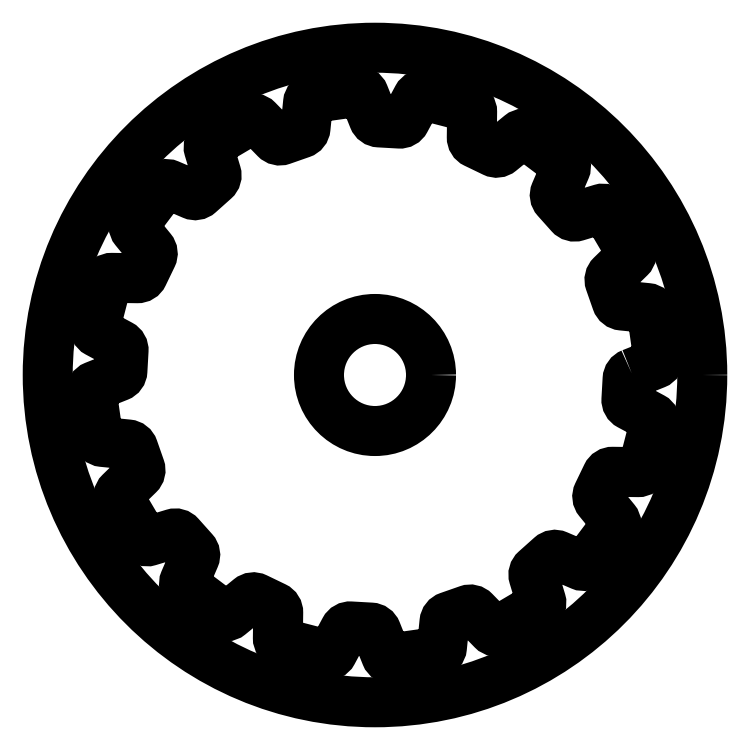
<metadata>
{"format":"dxf","ext":"dxf","renderer":"ezdxf+matplotlib","layout":"modelspace","background":"white","min_lineweight":24,"dpi":150}
</metadata>
<code>
0
SECTION
2
ENTITIES
0
SPLINE
8
Layer 1
210
0
220
0
230
1
70
    11
71
     3
72
    17
73
    13
74
     0
42
1e-10
43
1e-10
12
1
22
0
32
0
13
1
23
0
33
0
40
0
40
0
40
0
40
0
40
1
40
1
40
1
40
2
40
2
40
2
40
3
40
3
40
3
40
4
40
4
40
4
40
4
10
0.575
20
0
30
0
10
0.575
20
-0.3176
30
0
10
0.3176
20
-0.575
30
0
10
0
20
-0.575
30
0
10
-0.3176
20
-0.575
30
0
10
-0.575
20
-0.3176
30
0
10
-0.575
20
0
30
0
10
-0.575
20
0.3176
30
0
10
-0.3176
20
0.575
30
0
10
0
20
0.575
30
0
10
0.3176
20
0.575
30
0
10
0.575
20
0.3176
30
0
10
0.575
20
0
30
0
0
SPLINE
8
Layer 1
210
0
220
0
230
1
70
    11
71
     3
72
   389
73
   385
74
     0
42
1e-10
43
1e-10
12
1
22
0
32
0
13
1
23
0
33
0
40
0
40
0
40
0
40
0
40
1
40
1
40
1
40
2
40
2
40
2
40
3
40
3
40
3
40
4
40
4
40
4
40
5
40
5
40
5
40
6
40
6
40
6
40
7
40
7
40
7
40
8
40
8
40
8
40
9
40
9
40
9
40
10
40
10
40
10
40
11
40
11
40
11
40
12
40
12
40
12
40
13
40
13
40
13
40
14
40
14
40
14
40
15
40
15
40
15
40
16
40
16
40
16
40
17
40
17
40
17
40
18
40
18
40
18
40
19
40
19
40
19
40
20
40
20
40
20
40
21
40
21
40
21
40
22
40
22
40
22
40
23
40
23
40
23
40
24
40
24
40
24
40
25
40
25
40
25
40
26
40
26
40
26
40
27
40
27
40
27
40
28
40
28
40
28
40
29
40
29
40
29
40
30
40
30
40
30
40
31
40
31
40
31
40
32
40
32
40
32
40
33
40
33
40
33
40
34
40
34
40
34
40
35
40
35
40
35
40
36
40
36
40
36
40
37
40
37
40
37
40
38
40
38
40
38
40
39
40
39
40
39
40
40
40
40
40
40
40
41
40
41
40
41
40
42
40
42
40
42
40
43
40
43
40
43
40
44
40
44
40
44
40
45
40
45
40
45
40
46
40
46
40
46
40
47
40
47
40
47
40
48
40
48
40
48
40
49
40
49
40
49
40
50
40
50
40
50
40
51
40
51
40
51
40
52
40
52
40
52
40
53
40
53
40
53
40
54
40
54
40
54
40
55
40
55
40
55
40
56
40
56
40
56
40
57
40
57
40
57
40
58
40
58
40
58
40
59
40
59
40
59
40
60
40
60
40
60
40
61
40
61
40
61
40
62
40
62
40
62
40
63
40
63
40
63
40
64
40
64
40
64
40
65
40
65
40
65
40
66
40
66
40
66
40
67
40
67
40
67
40
68
40
68
40
68
40
69
40
69
40
69
40
70
40
70
40
70
40
71
40
71
40
71
40
72
40
72
40
72
40
73
40
73
40
73
40
74
40
74
40
74
40
75
40
75
40
75
40
76
40
76
40
76
40
77
40
77
40
77
40
78
40
78
40
78
40
79
40
79
40
79
40
80
40
80
40
80
40
81
40
81
40
81
40
82
40
82
40
82
40
83
40
83
40
83
40
84
40
84
40
84
40
85
40
85
40
85
40
86
40
86
40
86
40
87
40
87
40
87
40
88
40
88
40
88
40
89
40
89
40
89
40
90
40
90
40
90
40
91
40
91
40
91
40
92
40
92
40
92
40
93
40
93
40
93
40
94
40
94
40
94
40
95
40
95
40
95
40
96
40
96
40
96
40
97
40
97
40
97
40
98
40
98
40
98
40
99
40
99
40
99
40
100
40
100
40
100
40
101
40
101
40
101
40
102
40
102
40
102
40
103
40
103
40
103
40
104
40
104
40
104
40
105
40
105
40
105
40
106
40
106
40
106
40
107
40
107
40
107
40
108
40
108
40
108
40
109
40
109
40
109
40
110
40
110
40
110
40
111
40
111
40
111
40
112
40
112
40
112
40
113
40
113
40
113
40
114
40
114
40
114
40
115
40
115
40
115
40
116
40
116
40
116
40
117
40
117
40
117
40
118
40
118
40
118
40
119
40
119
40
119
40
120
40
120
40
120
40
121
40
121
40
121
40
122
40
122
40
122
40
123
40
123
40
123
40
124
40
124
40
124
40
125
40
125
40
125
40
126
40
126
40
126
40
127
40
127
40
127
40
128
40
128
40
128
40
128
10
0.4512
20
0.002791
30
0
10
0.4468
20
0.001039
30
0
10
0.444
20
-0.002796
30
0
10
0.4438
20
-0.007513
30
0
10
0.4438
20
-0.007513
30
0
10
0.4418
20
-0.04241
30
0
10
0.4418
20
-0.04241
30
0
10
0.4415
20
-0.04712
30
0
10
0.4438
20
-0.05125
30
0
10
0.448
20
-0.05348
30
0
10
0.448
20
-0.05348
30
0
10
0.4869
20
-0.07439
30
0
10
0.4869
20
-0.07439
30
0
10
0.4908
20
-0.07644
30
0
10
0.4925
20
-0.08042
30
0
10
0.4914
20
-0.08463
30
0
10
0.4914
20
-0.08463
30
0
10
0.471
20
-0.1638
30
0
10
0.471
20
-0.1638
30
0
10
0.4699
20
-0.1681
30
0
10
0.4664
20
-0.1707
30
0
10
0.4621
20
-0.1706
30
0
10
0.4621
20
-0.1706
30
0
10
0.4179
20
-0.1701
30
0
10
0.4179
20
-0.1701
30
0
10
0.4132
20
-0.17
30
0
10
0.4092
20
-0.1725
30
0
10
0.4071
20
-0.1768
30
0
10
0.4071
20
-0.1768
30
0
10
0.3919
20
-0.2082
30
0
10
0.3919
20
-0.2082
30
0
10
0.3899
20
-0.2125
30
0
10
0.3904
20
-0.2172
30
0
10
0.3934
20
-0.2208
30
0
10
0.3934
20
-0.2208
30
0
10
0.4214
20
-0.2551
30
0
10
0.4214
20
-0.2551
30
0
10
0.4242
20
-0.2584
30
0
10
0.4242
20
-0.2628
30
0
10
0.4216
20
-0.2662
30
0
10
0.4216
20
-0.2662
30
0
10
0.3724
20
-0.3316
30
0
10
0.3724
20
-0.3316
30
0
10
0.3698
20
-0.3351
30
0
10
0.3656
20
-0.3362
30
0
10
0.3616
20
-0.3345
30
0
10
0.3616
20
-0.3345
30
0
10
0.321
20
-0.317
30
0
10
0.321
20
-0.317
30
0
10
0.3167
20
-0.3152
30
0
10
0.312
20
-0.3159
30
0
10
0.3085
20
-0.3191
30
0
10
0.3085
20
-0.3191
30
0
10
0.2824
20
-0.3424
30
0
10
0.2824
20
-0.3424
30
0
10
0.2789
20
-0.3455
30
0
10
0.2776
20
-0.3501
30
0
10
0.279
20
-0.3546
30
0
10
0.279
20
-0.3546
30
0
10
0.2917
20
-0.3969
30
0
10
0.2917
20
-0.3969
30
0
10
0.293
20
-0.4011
30
0
10
0.2914
20
-0.4051
30
0
10
0.2877
20
-0.4073
30
0
10
0.2877
20
-0.4073
30
0
10
0.2172
20
-0.4489
30
0
10
0.2172
20
-0.4489
30
0
10
0.2134
20
-0.4511
30
0
10
0.2091
20
-0.4505
30
0
10
0.2061
20
-0.4474
30
0
10
0.2061
20
-0.4474
30
0
10
0.1752
20
-0.4158
30
0
10
0.1752
20
-0.4158
30
0
10
0.1719
20
-0.4124
30
0
10
0.1673
20
-0.4113
30
0
10
0.1629
20
-0.4129
30
0
10
0.1629
20
-0.4129
30
0
10
0.1299
20
-0.4244
30
0
10
0.1299
20
-0.4244
30
0
10
0.1254
20
-0.4259
30
0
10
0.1225
20
-0.4297
30
0
10
0.122
20
-0.4344
30
0
10
0.122
20
-0.4344
30
0
10
0.1176
20
-0.4783
30
0
10
0.1176
20
-0.4783
30
0
10
0.1172
20
-0.4827
30
0
10
0.1142
20
-0.4858
30
0
10
0.1099
20
-0.4864
30
0
10
0.1099
20
-0.4864
30
0
10
0.02886
20
-0.4978
30
0
10
0.02886
20
-0.4978
30
0
10
0.02456
20
-0.4984
30
0
10
0.0208
20
-0.4963
30
0
10
0.01919
20
-0.4922
30
0
10
0.01919
20
-0.4922
30
0
10
0.002791
20
-0.4512
30
0
10
0.002791
20
-0.4512
30
0
10
0.001039
20
-0.4468
30
0
10
-0.002796
20
-0.444
30
0
10
-0.007513
20
-0.4438
30
0
10
-0.007513
20
-0.4438
30
0
10
-0.04241
20
-0.4418
30
0
10
-0.04241
20
-0.4418
30
0
10
-0.04712
20
-0.4415
30
0
10
-0.05125
20
-0.4438
30
0
10
-0.05348
20
-0.448
30
0
10
-0.05348
20
-0.448
30
0
10
-0.07439
20
-0.4869
30
0
10
-0.07439
20
-0.4869
30
0
10
-0.07644
20
-0.4908
30
0
10
-0.08042
20
-0.4925
30
0
10
-0.08463
20
-0.4914
30
0
10
-0.08463
20
-0.4914
30
0
10
-0.1638
20
-0.471
30
0
10
-0.1638
20
-0.471
30
0
10
-0.1681
20
-0.4699
30
0
10
-0.1707
20
-0.4664
30
0
10
-0.1706
20
-0.4621
30
0
10
-0.1706
20
-0.4621
30
0
10
-0.1701
20
-0.4179
30
0
10
-0.1701
20
-0.4179
30
0
10
-0.17
20
-0.4132
30
0
10
-0.1725
20
-0.4092
30
0
10
-0.1768
20
-0.4071
30
0
10
-0.1768
20
-0.4071
30
0
10
-0.2082
20
-0.3919
30
0
10
-0.2082
20
-0.3919
30
0
10
-0.2125
20
-0.3899
30
0
10
-0.2172
20
-0.3904
30
0
10
-0.2208
20
-0.3934
30
0
10
-0.2208
20
-0.3934
30
0
10
-0.2551
20
-0.4214
30
0
10
-0.2551
20
-0.4214
30
0
10
-0.2584
20
-0.4242
30
0
10
-0.2628
20
-0.4242
30
0
10
-0.2662
20
-0.4216
30
0
10
-0.2662
20
-0.4216
30
0
10
-0.3316
20
-0.3724
30
0
10
-0.3316
20
-0.3724
30
0
10
-0.3351
20
-0.3698
30
0
10
-0.3362
20
-0.3656
30
0
10
-0.3345
20
-0.3616
30
0
10
-0.3345
20
-0.3616
30
0
10
-0.317
20
-0.321
30
0
10
-0.317
20
-0.321
30
0
10
-0.3152
20
-0.3167
30
0
10
-0.3159
20
-0.312
30
0
10
-0.3191
20
-0.3085
30
0
10
-0.3191
20
-0.3085
30
0
10
-0.3424
20
-0.2824
30
0
10
-0.3424
20
-0.2824
30
0
10
-0.3455
20
-0.2789
30
0
10
-0.3501
20
-0.2776
30
0
10
-0.3546
20
-0.279
30
0
10
-0.3546
20
-0.279
30
0
10
-0.3969
20
-0.2917
30
0
10
-0.3969
20
-0.2917
30
0
10
-0.4011
20
-0.293
30
0
10
-0.4051
20
-0.2914
30
0
10
-0.4073
20
-0.2877
30
0
10
-0.4073
20
-0.2877
30
0
10
-0.4489
20
-0.2172
30
0
10
-0.4489
20
-0.2172
30
0
10
-0.4511
20
-0.2134
30
0
10
-0.4505
20
-0.2091
30
0
10
-0.4474
20
-0.2061
30
0
10
-0.4474
20
-0.2061
30
0
10
-0.4158
20
-0.1752
30
0
10
-0.4158
20
-0.1752
30
0
10
-0.4124
20
-0.1719
30
0
10
-0.4113
20
-0.1673
30
0
10
-0.4129
20
-0.1629
30
0
10
-0.4129
20
-0.1629
30
0
10
-0.4244
20
-0.1299
30
0
10
-0.4244
20
-0.1299
30
0
10
-0.4259
20
-0.1254
30
0
10
-0.4297
20
-0.1225
30
0
10
-0.4344
20
-0.122
30
0
10
-0.4344
20
-0.122
30
0
10
-0.4783
20
-0.1176
30
0
10
-0.4783
20
-0.1176
30
0
10
-0.4827
20
-0.1172
30
0
10
-0.4858
20
-0.1142
30
0
10
-0.4864
20
-0.1099
30
0
10
-0.4864
20
-0.1099
30
0
10
-0.4978
20
-0.02886
30
0
10
-0.4978
20
-0.02886
30
0
10
-0.4984
20
-0.02456
30
0
10
-0.4963
20
-0.0208
30
0
10
-0.4922
20
-0.01919
30
0
10
-0.4922
20
-0.01919
30
0
10
-0.4512
20
-0.002791
30
0
10
-0.4512
20
-0.002791
30
0
10
-0.4468
20
-0.001039
30
0
10
-0.444
20
0.002796
30
0
10
-0.4438
20
0.007513
30
0
10
-0.4438
20
0.007513
30
0
10
-0.4418
20
0.04241
30
0
10
-0.4418
20
0.04241
30
0
10
-0.4415
20
0.04712
30
0
10
-0.4438
20
0.05125
30
0
10
-0.448
20
0.05348
30
0
10
-0.448
20
0.05348
30
0
10
-0.4869
20
0.07439
30
0
10
-0.4869
20
0.07439
30
0
10
-0.4908
20
0.07644
30
0
10
-0.4925
20
0.08042
30
0
10
-0.4914
20
0.08463
30
0
10
-0.4914
20
0.08463
30
0
10
-0.471
20
0.1638
30
0
10
-0.471
20
0.1638
30
0
10
-0.4699
20
0.1681
30
0
10
-0.4664
20
0.1707
30
0
10
-0.4621
20
0.1706
30
0
10
-0.4621
20
0.1706
30
0
10
-0.4179
20
0.1701
30
0
10
-0.4179
20
0.1701
30
0
10
-0.4132
20
0.17
30
0
10
-0.4092
20
0.1725
30
0
10
-0.4071
20
0.1768
30
0
10
-0.4071
20
0.1768
30
0
10
-0.3919
20
0.2082
30
0
10
-0.3919
20
0.2082
30
0
10
-0.3899
20
0.2125
30
0
10
-0.3904
20
0.2172
30
0
10
-0.3934
20
0.2208
30
0
10
-0.3934
20
0.2208
30
0
10
-0.4214
20
0.2551
30
0
10
-0.4214
20
0.2551
30
0
10
-0.4242
20
0.2584
30
0
10
-0.4242
20
0.2628
30
0
10
-0.4216
20
0.2662
30
0
10
-0.4216
20
0.2662
30
0
10
-0.3724
20
0.3316
30
0
10
-0.3724
20
0.3316
30
0
10
-0.3698
20
0.3351
30
0
10
-0.3656
20
0.3362
30
0
10
-0.3616
20
0.3345
30
0
10
-0.3616
20
0.3345
30
0
10
-0.321
20
0.317
30
0
10
-0.321
20
0.317
30
0
10
-0.3167
20
0.3152
30
0
10
-0.312
20
0.3159
30
0
10
-0.3085
20
0.3191
30
0
10
-0.3085
20
0.3191
30
0
10
-0.2824
20
0.3424
30
0
10
-0.2824
20
0.3424
30
0
10
-0.2789
20
0.3455
30
0
10
-0.2776
20
0.3501
30
0
10
-0.279
20
0.3546
30
0
10
-0.279
20
0.3546
30
0
10
-0.2917
20
0.3969
30
0
10
-0.2917
20
0.3969
30
0
10
-0.293
20
0.4011
30
0
10
-0.2914
20
0.4051
30
0
10
-0.2877
20
0.4073
30
0
10
-0.2877
20
0.4073
30
0
10
-0.2172
20
0.4489
30
0
10
-0.2172
20
0.4489
30
0
10
-0.2134
20
0.4511
30
0
10
-0.2091
20
0.4505
30
0
10
-0.2061
20
0.4474
30
0
10
-0.2061
20
0.4474
30
0
10
-0.1752
20
0.4158
30
0
10
-0.1752
20
0.4158
30
0
10
-0.1719
20
0.4124
30
0
10
-0.1673
20
0.4113
30
0
10
-0.1629
20
0.4129
30
0
10
-0.1629
20
0.4129
30
0
10
-0.1299
20
0.4244
30
0
10
-0.1299
20
0.4244
30
0
10
-0.1254
20
0.4259
30
0
10
-0.1225
20
0.4297
30
0
10
-0.122
20
0.4344
30
0
10
-0.122
20
0.4344
30
0
10
-0.1176
20
0.4783
30
0
10
-0.1176
20
0.4783
30
0
10
-0.1172
20
0.4827
30
0
10
-0.1142
20
0.4858
30
0
10
-0.1099
20
0.4864
30
0
10
-0.1099
20
0.4864
30
0
10
-0.02886
20
0.4978
30
0
10
-0.02886
20
0.4978
30
0
10
-0.02456
20
0.4984
30
0
10
-0.0208
20
0.4963
30
0
10
-0.01919
20
0.4922
30
0
10
-0.01919
20
0.4922
30
0
10
-0.002791
20
0.4512
30
0
10
-0.002791
20
0.4512
30
0
10
-0.001039
20
0.4468
30
0
10
0.002796
20
0.444
30
0
10
0.007513
20
0.4438
30
0
10
0.007513
20
0.4438
30
0
10
0.04241
20
0.4418
30
0
10
0.04241
20
0.4418
30
0
10
0.04712
20
0.4415
30
0
10
0.05125
20
0.4438
30
0
10
0.05348
20
0.448
30
0
10
0.05348
20
0.448
30
0
10
0.07439
20
0.4869
30
0
10
0.07439
20
0.4869
30
0
10
0.07644
20
0.4908
30
0
10
0.08042
20
0.4925
30
0
10
0.08463
20
0.4914
30
0
10
0.08463
20
0.4914
30
0
10
0.1638
20
0.471
30
0
10
0.1638
20
0.471
30
0
10
0.1681
20
0.4699
30
0
10
0.1707
20
0.4664
30
0
10
0.1706
20
0.4621
30
0
10
0.1706
20
0.4621
30
0
10
0.1701
20
0.4179
30
0
10
0.1701
20
0.4179
30
0
10
0.17
20
0.4132
30
0
10
0.1725
20
0.4092
30
0
10
0.1768
20
0.4071
30
0
10
0.1768
20
0.4071
30
0
10
0.2082
20
0.3919
30
0
10
0.2082
20
0.3919
30
0
10
0.2125
20
0.3899
30
0
10
0.2172
20
0.3904
30
0
10
0.2208
20
0.3934
30
0
10
0.2208
20
0.3934
30
0
10
0.2551
20
0.4214
30
0
10
0.2551
20
0.4214
30
0
10
0.2584
20
0.4242
30
0
10
0.2628
20
0.4242
30
0
10
0.2662
20
0.4216
30
0
10
0.2662
20
0.4216
30
0
10
0.3316
20
0.3724
30
0
10
0.3316
20
0.3724
30
0
10
0.3351
20
0.3698
30
0
10
0.3362
20
0.3656
30
0
10
0.3345
20
0.3616
30
0
10
0.3345
20
0.3616
30
0
10
0.317
20
0.321
30
0
10
0.317
20
0.321
30
0
10
0.3152
20
0.3167
30
0
10
0.3159
20
0.312
30
0
10
0.3191
20
0.3085
30
0
10
0.3191
20
0.3085
30
0
10
0.3424
20
0.2824
30
0
10
0.3424
20
0.2824
30
0
10
0.3455
20
0.2789
30
0
10
0.3501
20
0.2776
30
0
10
0.3546
20
0.279
30
0
10
0.3546
20
0.279
30
0
10
0.3969
20
0.2917
30
0
10
0.3969
20
0.2917
30
0
10
0.4011
20
0.293
30
0
10
0.4051
20
0.2914
30
0
10
0.4073
20
0.2877
30
0
10
0.4073
20
0.2877
30
0
10
0.4489
20
0.2172
30
0
10
0.4489
20
0.2172
30
0
10
0.4511
20
0.2134
30
0
10
0.4505
20
0.2091
30
0
10
0.4474
20
0.2061
30
0
10
0.4474
20
0.2061
30
0
10
0.4158
20
0.1752
30
0
10
0.4158
20
0.1752
30
0
10
0.4124
20
0.1719
30
0
10
0.4113
20
0.1673
30
0
10
0.4129
20
0.1629
30
0
10
0.4129
20
0.1629
30
0
10
0.4244
20
0.1299
30
0
10
0.4244
20
0.1299
30
0
10
0.4259
20
0.1254
30
0
10
0.4297
20
0.1225
30
0
10
0.4344
20
0.122
30
0
10
0.4344
20
0.122
30
0
10
0.4783
20
0.1176
30
0
10
0.4783
20
0.1176
30
0
10
0.4827
20
0.1172
30
0
10
0.4858
20
0.1142
30
0
10
0.4864
20
0.1099
30
0
10
0.4864
20
0.1099
30
0
10
0.4978
20
0.02886
30
0
10
0.4978
20
0.02886
30
0
10
0.4984
20
0.02456
30
0
10
0.4963
20
0.0208
30
0
10
0.4922
20
0.01919
30
0
10
0.4922
20
0.01919
30
0
10
0.4512
20
0.002791
30
0
10
0.4512
20
0.002791
30
0
0
SPLINE
8
Layer 1
210
0
220
0
230
1
70
    11
71
     3
72
    17
73
    13
74
     0
42
1e-10
43
1e-10
12
1
22
0
32
0
13
1
23
0
33
0
40
0
40
0
40
0
40
0
40
1
40
1
40
1
40
2
40
2
40
2
40
3
40
3
40
3
40
4
40
4
40
4
40
4
10
0.09843
20
0
30
0
10
0.09843
20
-0.05436
30
0
10
0.05436
20
-0.09843
30
0
10
0
20
-0.09843
30
0
10
-0.05436
20
-0.09843
30
0
10
-0.09843
20
-0.05436
30
0
10
-0.09843
20
0
30
0
10
-0.09843
20
0.05436
30
0
10
-0.05436
20
0.09843
30
0
10
0
20
0.09843
30
0
10
0.05436
20
0.09843
30
0
10
0.09843
20
0.05436
30
0
10
0.09843
20
0
30
0
0
ENDSEC
0
EOF

</code>
